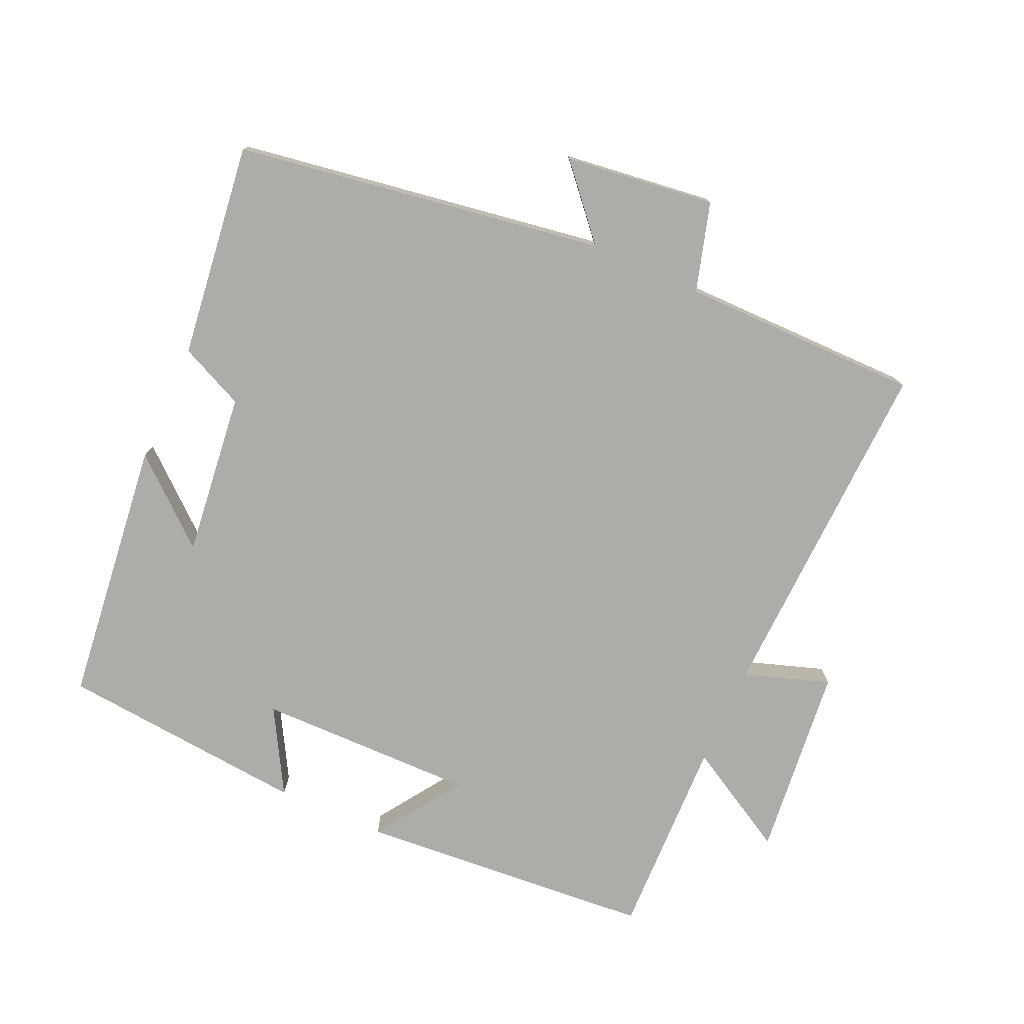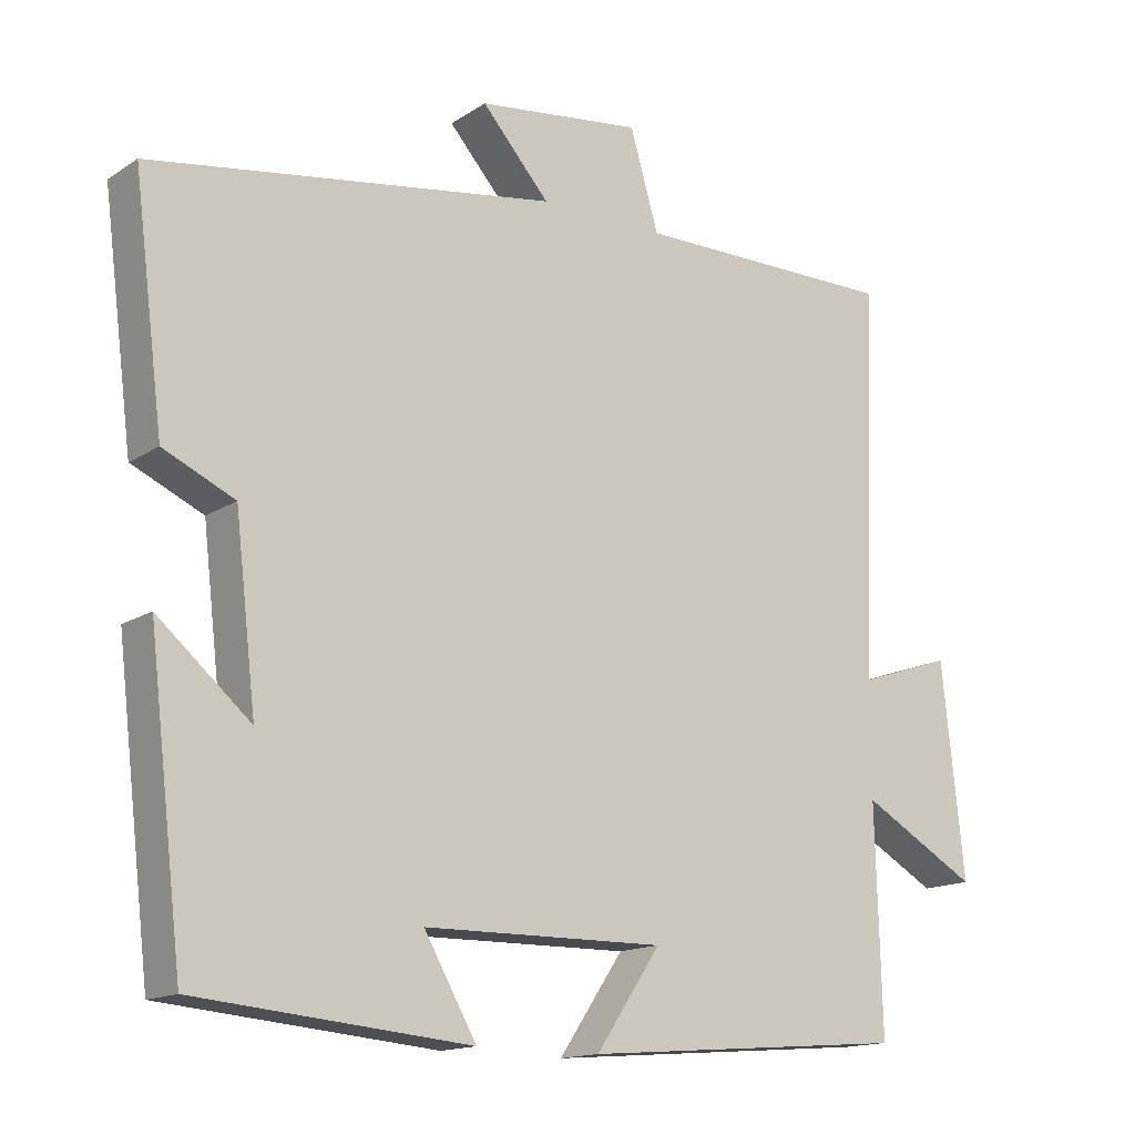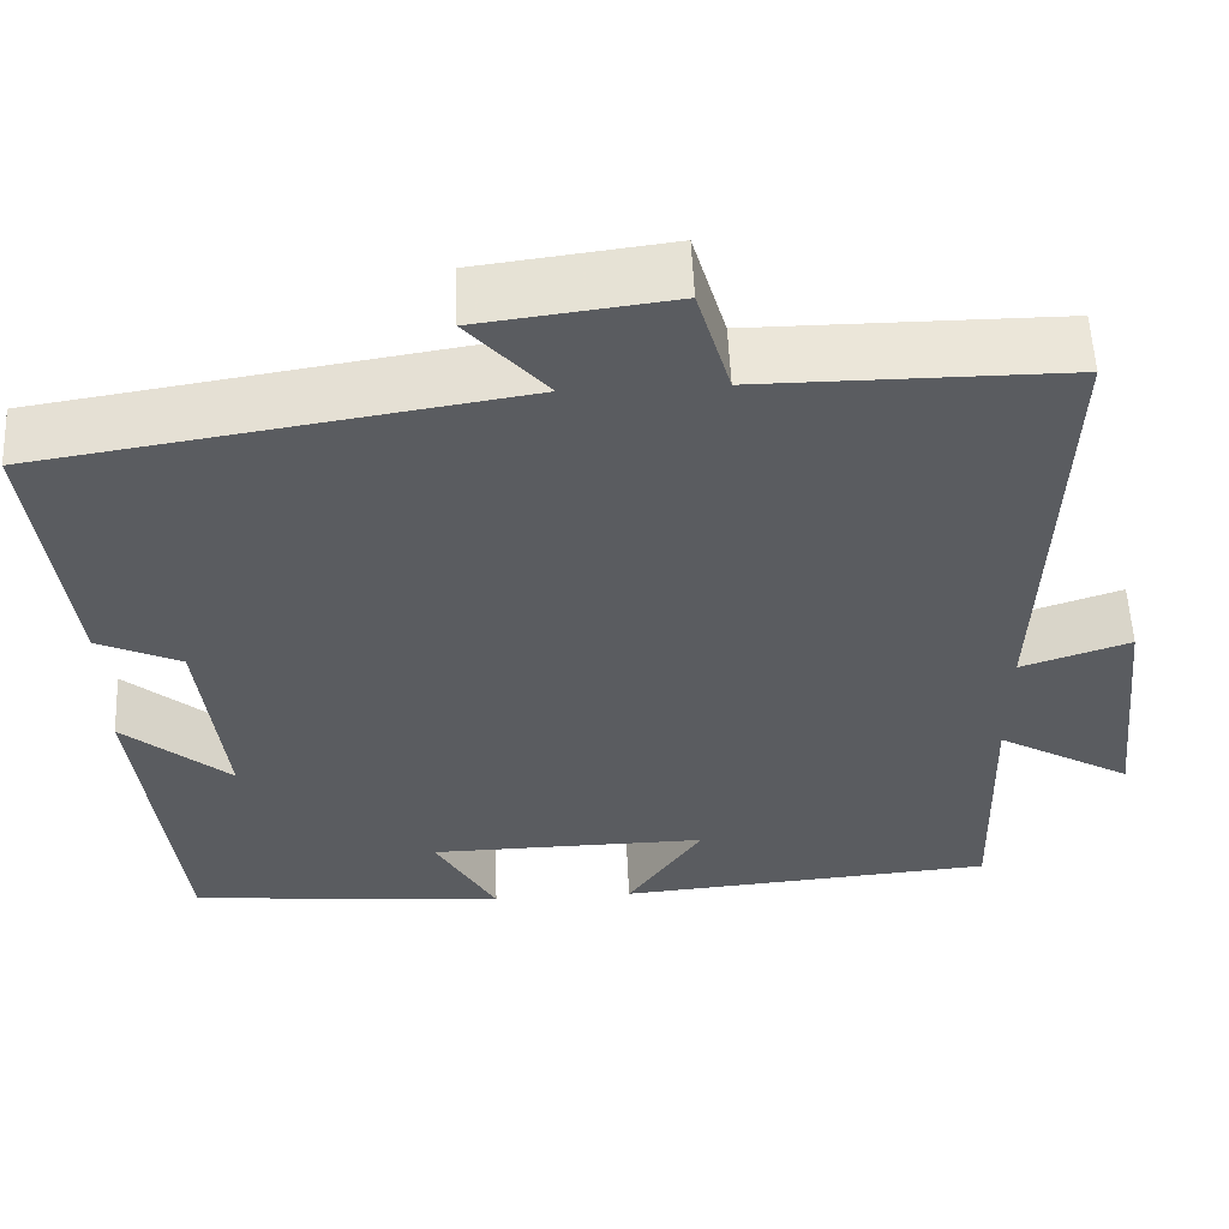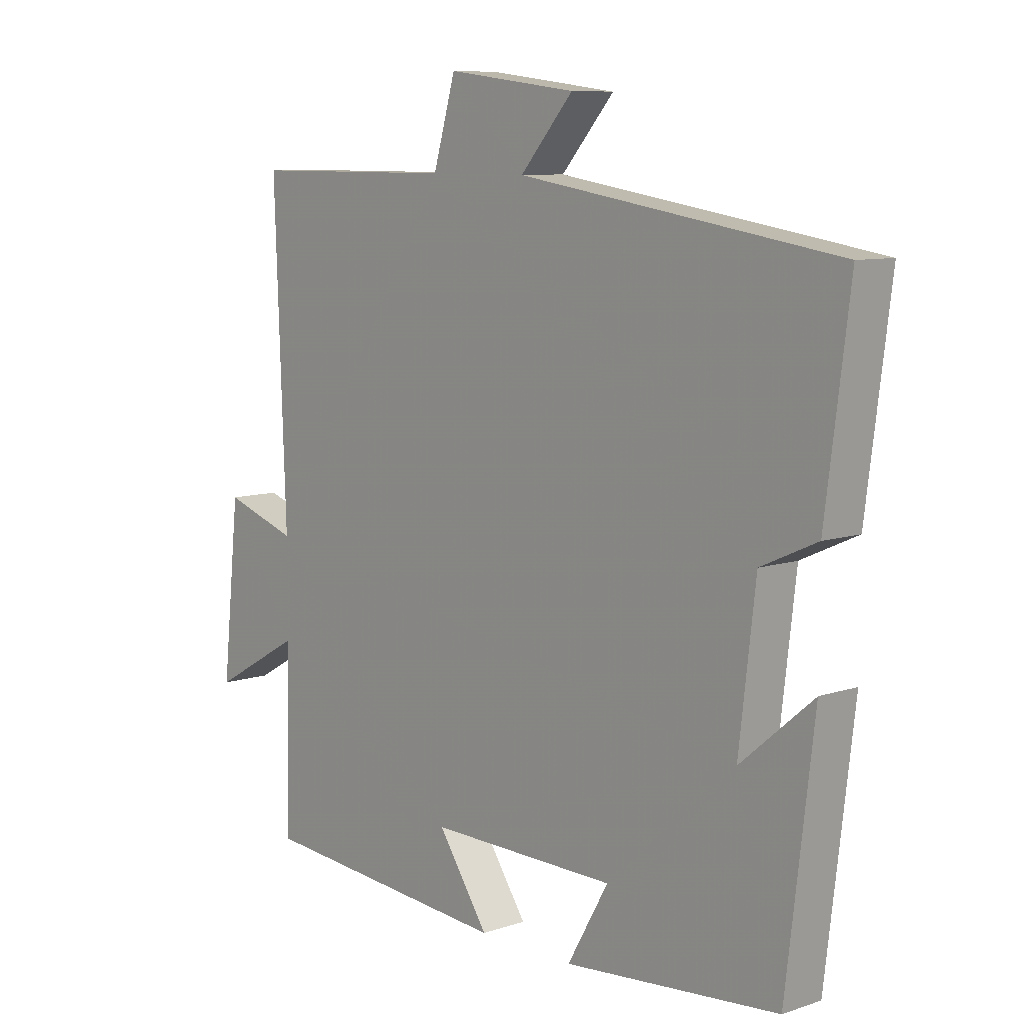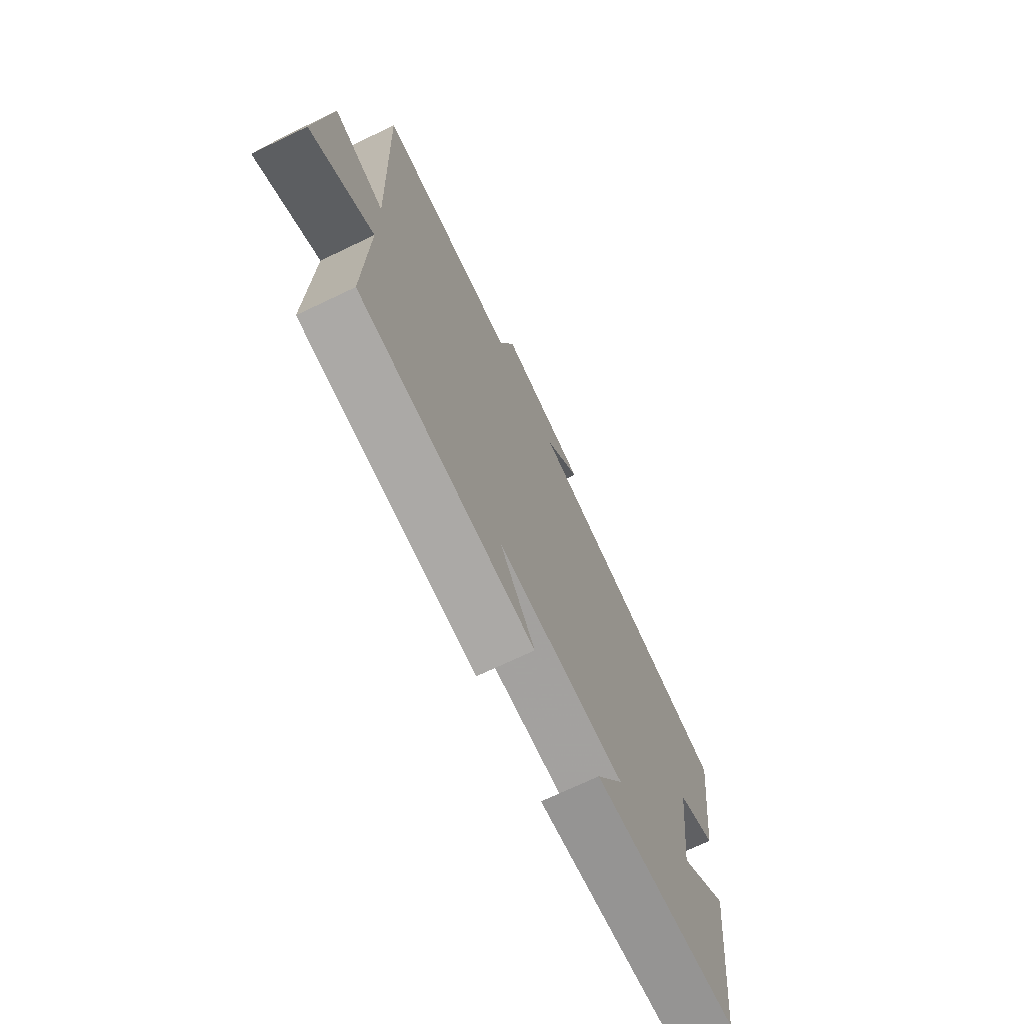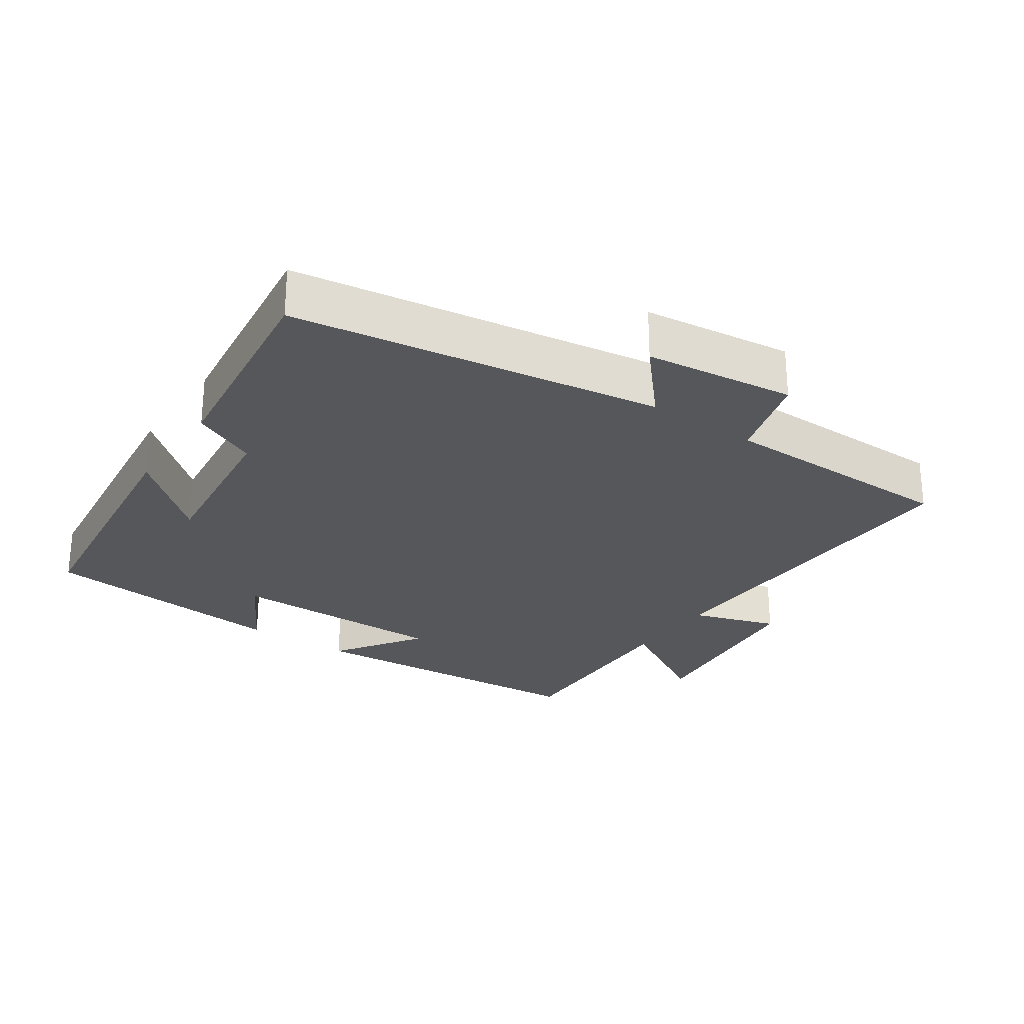
<metadata>
{"format":"obj","ext":"obj","renderer":"f3d","projection":"perspective","resolution":1024,"background":"white","views":[{"elev":-76.9,"azim":-24.2,"up":"+Y"},{"elev":-15.0,"azim":-36.5,"up":"+Z"},{"elev":55.9,"azim":-2.6,"up":"+Z"},{"elev":8.8,"azim":-131.9,"up":"+Z"},{"elev":-71.7,"azim":115.5,"up":"+Z"},{"elev":-27.0,"azim":-34.6,"up":"+Y"}]}
</metadata>
<code>
v 0.519 0.07 0.5
v 0.5 0.07 -0.017
v 0.625 0.07 0.025
v 0.655 0.07 -0.257
v 0.5 0.07 -0.169
v 0.508 0.07 -0.465
v 0.074 0.07 -0.5
v 0.16 0.07 -0.373
v -0.16 0.07 -0.377
v -0.09 0.07 -0.5
v -0.454 0.07 -0.467
v -0.5 0.07 -0.078
v -0.377 0.07 -0.183
v -0.405 0.07 0.057
v -0.5 0.07 0.1
v -0.54 0.07 0.415
v 0 0.07 0.5
v -0.09 0.07 0.602
v 0.13 0.07 0.63
v 0.168 0.07 0.5
v 0.519 0 0.5
v 0.5 0 -0.017
v 0.625 0 0.025
v 0.655 0 -0.257
v 0.5 0 -0.169
v 0.508 0 -0.465
v 0.074 0 -0.5
v 0.16 0 -0.373
v -0.16 0 -0.377
v -0.09 0 -0.5
v -0.454 0 -0.467
v -0.5 0 -0.078
v -0.377 0 -0.183
v -0.405 0 0.057
v -0.5 0 0.1
v -0.54 0 0.415
v 0 0 0.5
v -0.09 0 0.602
v 0.13 0 0.63
v 0.168 0 0.5
f 17 18 19 20
f 16 17 20
f 15 16 20
f 14 15 20
f 20 1 2
f 14 20 2
f 13 14 2
f 11 12 13
f 10 11 13
f 9 10 13
f 8 9 13 2
f 5 6 7 8
f 5 8 2 3
f 3 4 5
f 40 39 38 37
f 40 37 36
f 40 36 35
f 40 35 34
f 22 21 40
f 22 40 34
f 22 34 33
f 33 32 31
f 33 31 30
f 33 30 29
f 22 33 29 28
f 28 27 26 25
f 23 22 28 25
f 25 24 23
f 1 21 22 2
f 2 22 23 3
f 3 23 24 4
f 4 24 25 5
f 5 25 26 6
f 6 26 27 7
f 7 27 28 8
f 8 28 29 9
f 9 29 30 10
f 10 30 31 11
f 11 31 32 12
f 12 32 33 13
f 13 33 34 14
f 14 34 35 15
f 15 35 36 16
f 16 36 37 17
f 17 37 38 18
f 18 38 39 19
f 19 39 40 20
f 20 40 21 1

</code>
